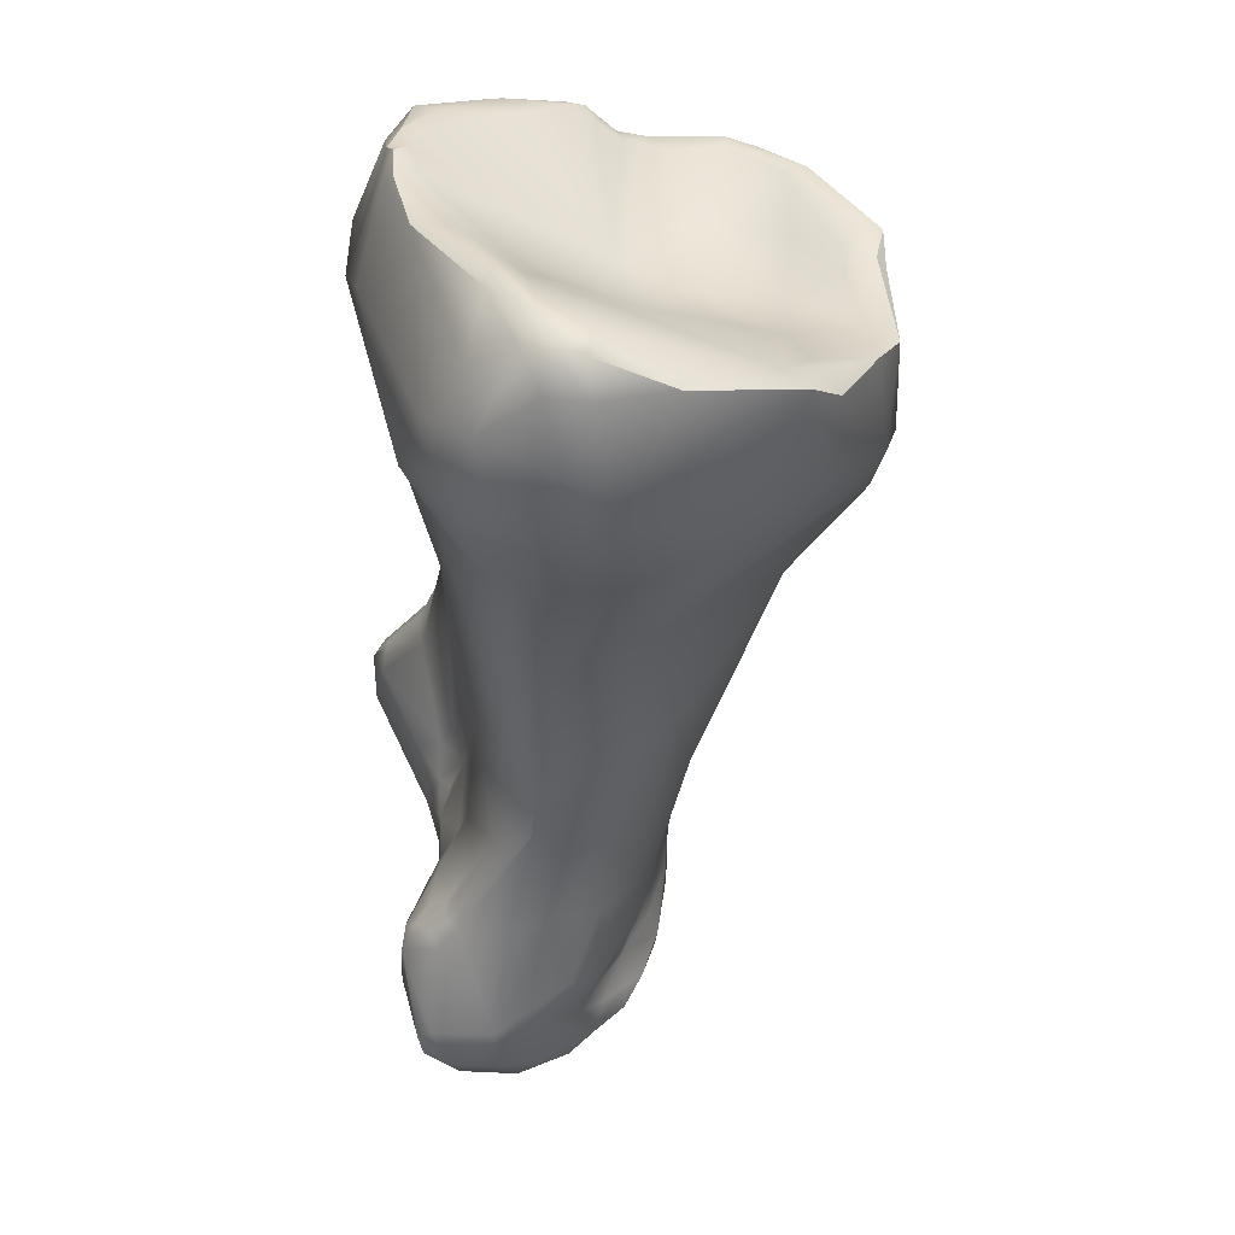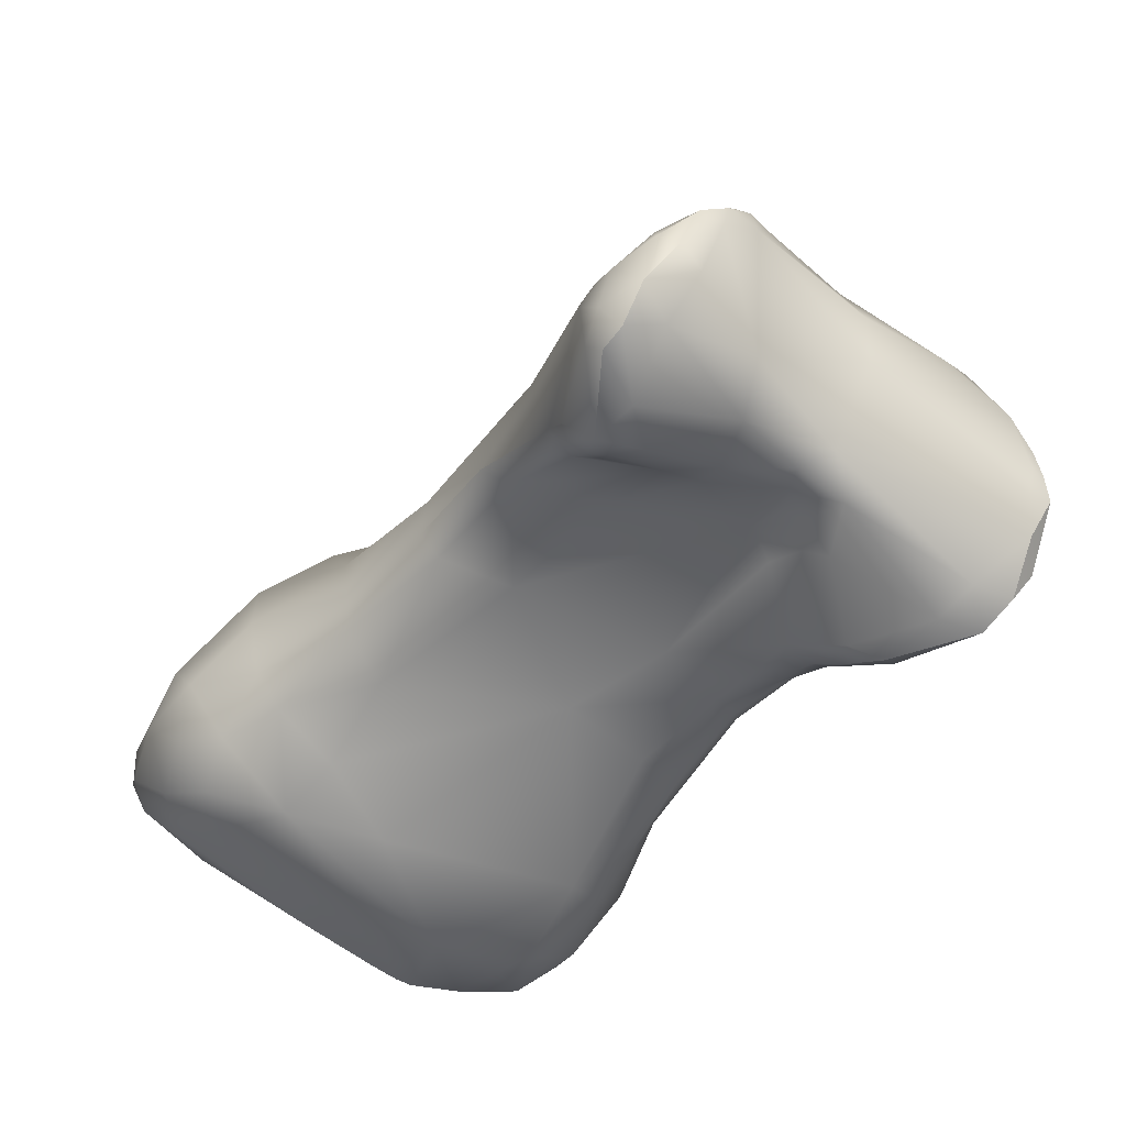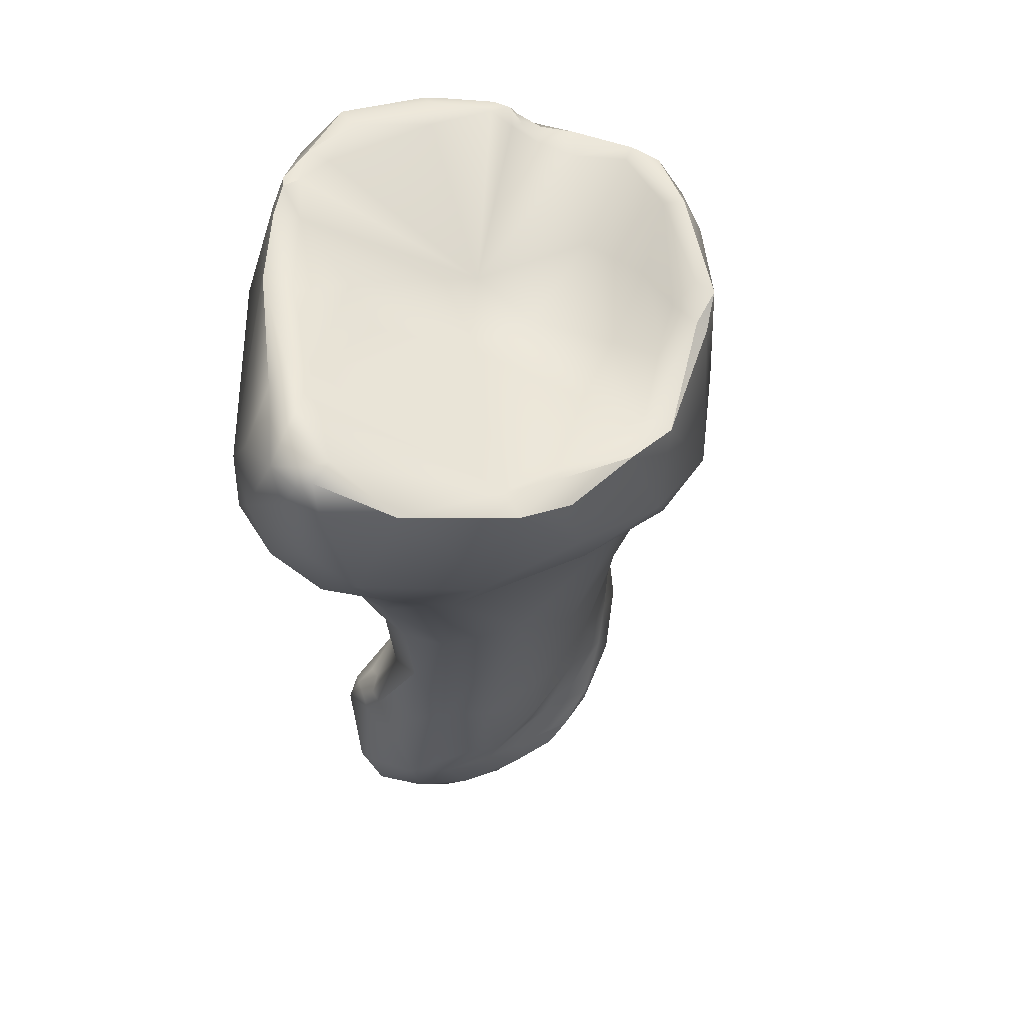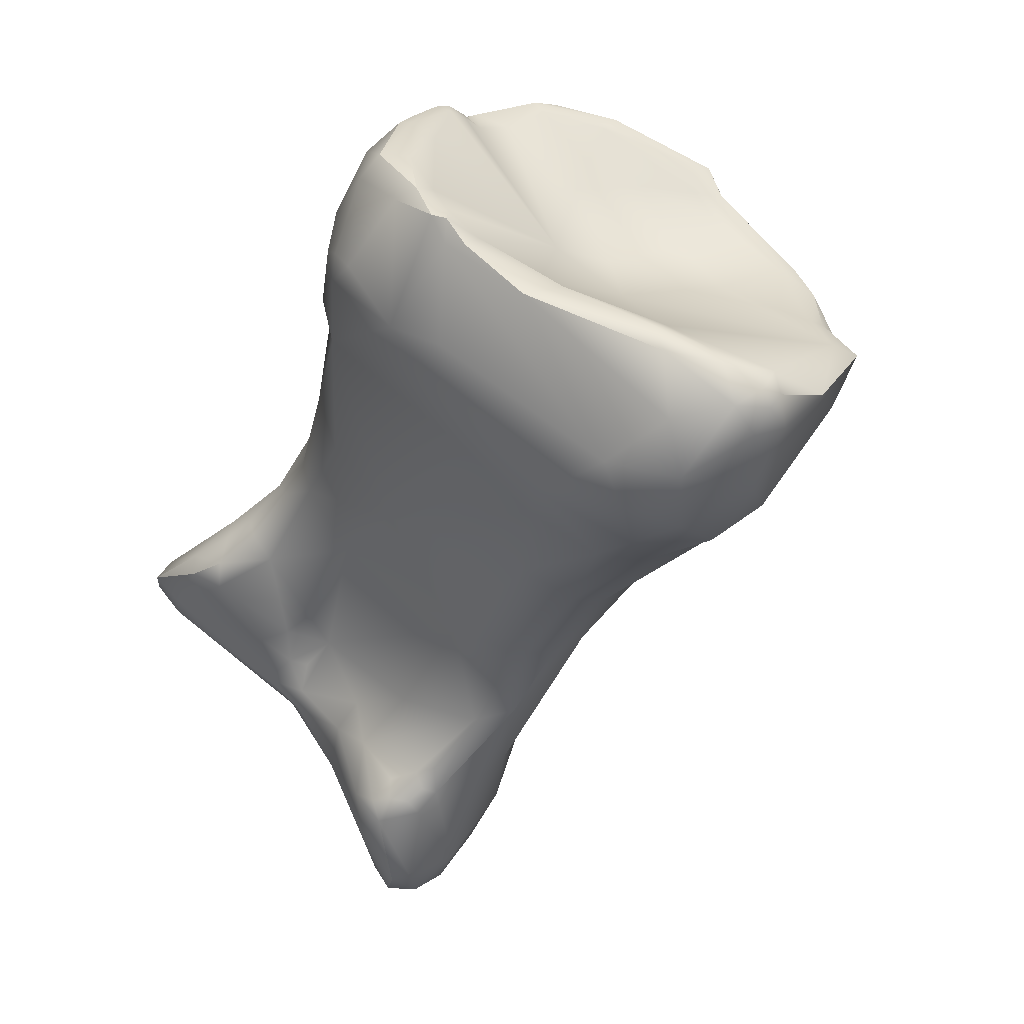
<metadata>
{"format":"obj","ext":"obj","renderer":"f3d","projection":"perspective","resolution":1024,"background":"white","views":[{"elev":15.5,"azim":-92.4,"up":"+Y"},{"elev":-49.3,"azim":-6.4,"up":"+Z"},{"elev":36.7,"azim":-70.9,"up":"+Y"},{"elev":29.5,"azim":-130.7,"up":"+Y"}]}
</metadata>
<code>
v 90.3 -193.6 -65.98
v 89.77 -195.2 -65.65
v 88.16 -193.8 -64.53
v 86.82 -192.4 -62.59
v 86.73 -192.5 -61.26
v 88.67 -191.8 -64.68
v 88.92 -189.9 -62.75
v 87.26 -191.3 -63.13
v 88.11 -190.2 -62.83
v 86.7 -191.5 -62.04
v 87.05 -190.9 -62.02
v 86.81 -191.3 -61.47
v 87.47 -190.8 -61.12
v 89.6 -189.9 -64.11
v 90.4 -189.4 -63.81
v 90.62 -189.7 -63.04
v 94.08 -188.8 -66.24
v 96.37 -187.6 -66.78
v 93.56 -188.8 -64.9
v 90.21 -197.1 -64.75
v 88.6 -196 -64.01
v 88.8 -197.3 -62.3
v 88.1 -196.2 -60.64
v 92.7 -195.5 -66.67
v 87.3 -194.7 -62.06
v 87.33 -192.3 -58.83
v 96.38 -190.9 -67.93
v 98.49 -190.9 -68.36
v 96.66 -187.8 -65.91
v 95.99 -189.6 -63.84
v 99.63 -187 -67.12
v 97.03 -187.7 -67.1
v 97.3 -187 -66.79
v 97.83 -187 -67
v 97.8 -186.9 -66.37
v 99.14 -186.5 -66.59
v 99.17 -186.8 -65.83
v 101.5 -186.1 -66.29
v 100.8 -186.1 -65.56
v 92.18 -198.5 -64.5
v 91.25 -198.9 -63.13
v 94.19 -197.3 -65.78
v 88.05 -193.6 -57.53
v 96.25 -195 -67.11
v 89.03 -192.7 -55.22
v 89.51 -192.2 -55.96
v 94.78 -190.4 -62.44
v 100.9 -189.5 -68.22
v 102 -189.4 -68.01
v 102 -190.5 -68.17
v 102.9 -189.8 -67.6
v 101.9 -186.9 -66.86
v 103.4 -186.7 -65.39
v 103.8 -188.9 -66.52
v 102.3 -186.5 -63.19
v 103.1 -186 -63.54
v 103.5 -186.1 -63.86
v 94.33 -201.7 -63.58
v 90.8 -198.9 -60.47
v 95.66 -200.6 -64.87
v 90.81 -197.5 -57.22
v 91.66 -192.3 -54.89
v 91.29 -192.5 -54.56
v 90.93 -193.2 -54.11
v 103.3 -193.5 -67.31
v 99.06 -190.4 -60.29
v 96.37 -191.6 -59.57
v 98.59 -191.5 -58.08
v 104.4 -192.3 -66.88
v 105.5 -190.2 -64.62
v 104.1 -186.5 -63.61
v 103.8 -186.1 -63.1
v 104.9 -187.1 -62.03
v 103.7 -186.8 -60.61
v 104.5 -186.7 -60.68
v 104.1 -186.8 -60.36
v 103.6 -186.3 -61.38
v 104.3 -186.3 -61.54
v 104.3 -186.4 -60.91
v 94.25 -202.3 -62.32
v 94.05 -201.3 -59.57
v 93.48 -197.2 -54.4
v 91.84 -195.5 -54.17
v 95.65 -192.3 -55.25
v 93.35 -192.6 -52.77
v 95.08 -192 -52.87
v 95.04 -192.4 -51.94
v 105.5 -194.1 -65.86
v 98.24 -191.5 -55.04
v 98.13 -190.9 -53.23
v 106.2 -194.3 -64.56
v 101.6 -189.8 -57.09
v 100.7 -190 -54.66
v 99.24 -190.2 -53.18
v 105 -187 -61.04
v 105.4 -187.4 -60.61
v 104.8 -187.2 -59.9
v 105.9 -188.3 -60.04
v 104 -187.4 -59.72
v 104.1 -187.8 -58.31
v 104.2 -187.6 -56.46
v 105.3 -187.5 -58.8
v 97.27 -205.5 -63.59
v 98.38 -209 -62.91
v 96.59 -205.5 -62.46
v 96.78 -205.7 -60.82
v 99.89 -205.3 -64.6
v 102.3 -200.9 -65.73
v 96.7 -197.1 -52.53
v 95.03 -195.8 -52.29
v 105.1 -199 -66.04
v 106.6 -197.6 -65.68
v 106.8 -193.8 -60.68
v 99.91 -189.5 -52.58
v 98.83 -190.5 -52.19
v 98.98 -190.8 -51.87
v 99.84 -189.8 -51.88
v 106.4 -189.9 -60.16
v 106.1 -190.8 -56.29
v 102.8 -188.3 -54.62
v 102.9 -188.2 -53.9
v 104.7 -187.7 -55.37
v 104 -188.6 -54.27
v 105 -188.4 -55.42
v 102.8 -189.1 -53.24
v 104.7 -187.4 -56.38
v 105.6 -187.9 -56.96
v 101.6 -214 -67.22
v 102.2 -213.3 -67.09
v 100.4 -211.7 -65.3
v 100.6 -213.6 -66.02
v 100.9 -213.1 -66.31
v 100.3 -212.8 -65.33
v 101.5 -213.1 -66.76
v 100.7 -212.6 -65.75
v 101.1 -212.1 -65.7
v 101.9 -212.6 -66.3
v 99.86 -212.8 -63.61
v 102.7 -209.7 -64.99
v 99.39 -209.4 -64.09
v 98.3 -205.2 -58.36
v 105.3 -203.8 -65.54
v 107.4 -201.9 -65.74
v 98.9 -200.4 -54.87
v 109.2 -202.8 -65.7
v 108.2 -201.1 -65.47
v 108.4 -199.9 -64.52
v 100.6 -198.6 -53.61
v 98.25 -195.7 -51.55
v 108.5 -199 -61.95
v 102.4 -194.8 -52.46
v 106.3 -195 -55.8
v 104.3 -192.7 -53.55
v 101.3 -218 -65.77
v 102.6 -215.5 -67.26
v 101.5 -217.1 -66.76
v 102 -217.9 -66.58
v 101 -216.8 -66.27
v 100.8 -216.8 -64.16
v 103.2 -213.7 -67.08
v 99.78 -212.2 -62.27
v 100.8 -212.5 -60.63
v 104.1 -212.1 -66.03
v 105.9 -212.3 -65.98
v 105.4 -211.2 -65.28
v 107.5 -209.3 -65.1
v 108.3 -210.6 -65.64
v 102.1 -207.6 -57.56
v 109.9 -209.7 -66.73
v 108.2 -208.2 -65.51
v 109.1 -209.2 -65.99
v 110.9 -206 -67.86
v 110.8 -207 -68.04
v 111.4 -205.3 -67.09
v 112.1 -206.8 -68.42
v 112.6 -206.4 -68.01
v 109.2 -205.5 -66.58
v 110.1 -204.8 -66.68
v 110.7 -204.5 -66.42
v 112 -205.1 -66.29
v 110.5 -203.2 -65.04
v 108.3 -199.6 -58.82
v 105.3 -196 -54.38
v 102.6 -218.9 -65.38
v 101.6 -218.3 -64.12
v 102.9 -219.2 -63.39
v 103.4 -217.9 -66.19
v 104.4 -218.7 -64.27
v 103.7 -219.3 -63.62
v 103 -218.8 -62.55
v 101.3 -216.7 -62.7
v 101 -215.1 -61.58
v 102.1 -215.6 -60.75
v 102.9 -217 -61.41
v 106.6 -216 -64.83
v 103.2 -213.8 -59.31
v 109.5 -213.2 -65.63
v 106.3 -214.4 -66.06
v 108.3 -212.7 -66.06
v 102.6 -212.1 -59.3
v 103.9 -211.8 -58.6
v 110 -211.8 -66.5
v 108.2 -211.7 -66.01
v 109 -210.5 -66.03
v 114.4 -210 -67.88
v 104.5 -205.9 -56.53
v 113.5 -208.8 -68.4
v 115.1 -208.4 -68.39
v 115.4 -208.2 -67.41
v 111.1 -205.7 -60
v 106.4 -204.9 -56.65
v 111.4 -204.3 -61.76
v 108.3 -202.3 -57.82
v 104.4 -219.2 -61.58
v 105.2 -219 -62.02
v 104.6 -218.4 -60.69
v 105.4 -218.9 -60.86
v 104.8 -217.3 -60.32
v 106.5 -218 -60.61
v 104.2 -215.6 -60.07
v 105.4 -215.8 -59.63
v 105.5 -217 -59.51
v 110.7 -214.5 -62.41
v 105.8 -213.3 -58.62
v 106.5 -214.8 -58.69
v 107.1 -212.4 -58.12
v 108.1 -211.8 -57.92
v 105.6 -210.8 -58
v 107.5 -209.3 -57.63
v 109.5 -209.8 -58.24
v 115.9 -209.4 -67.82
v 116.6 -209.7 -66.88
v 116.4 -211 -66.38
v 116.8 -210 -65.18
v 114.6 -207.3 -63.01
v 113.6 -208.3 -60.72
v 105.9 -218 -59.58
v 106.3 -218 -59.73
v 106.4 -217.6 -59.27
v 107.2 -217 -59.09
v 106.1 -216.9 -58.92
v 107.2 -216.3 -58.44
v 110.7 -214.7 -60.21
v 107.8 -213.5 -58.03
v 107 -215.7 -58.34
v 108.7 -214.3 -57.95
v 110.6 -212.8 -58.23
v 110 -214.4 -58.54
v 116.2 -211.8 -65.15
v 117.1 -211.4 -65.03
v 116.4 -212.1 -64.2
v 116.9 -211.8 -64.2
v 116.7 -211.8 -62.98
v 115.8 -212.6 -62.12
v 113.8 -213.3 -60.39
v 113.5 -212.8 -59.53
v 113.7 -211.9 -59.55
v 114.5 -212.8 -60.32
v 115.3 -212 -60.75
v 117 -211.4 -64.26
v 94.08 -188.8 -66.24
v 96.37 -187.6 -66.78
v 87.33 -192.3 -58.83
v 97.3 -187 -66.79
v 97.3 -187 -66.79
v 97.83 -187 -67
v 97.83 -187 -67
v 99.14 -186.5 -66.59
v 99.14 -186.5 -66.59
v 101.5 -186.1 -66.29
v 89.03 -192.7 -55.22
v 103.5 -186.1 -63.86
v 90.93 -193.2 -54.11
v 103.8 -186.1 -63.1
v 104.3 -186.3 -61.54
v 104.3 -186.4 -60.91
v 93.35 -192.6 -52.77
v 93.35 -192.6 -52.77
v 95.04 -192.4 -51.94
v 95.04 -192.4 -51.94
v 104.8 -187.2 -59.9
v 105.3 -187.5 -58.8
v 105.3 -187.5 -58.8
v 98.38 -209 -62.91
v 98.83 -190.5 -52.19
v 98.98 -190.8 -51.87
v 99.84 -189.8 -51.88
v 99.84 -189.8 -51.88
v 102.9 -188.2 -53.9
v 104.7 -187.7 -55.37
v 104.7 -187.4 -56.38
v 101.5 -217.1 -66.76
v 102 -217.9 -66.58
v 112.1 -206.8 -68.42
v 110.5 -203.2 -65.04
v 102.6 -218.9 -65.38
v 115.1 -208.4 -68.39
v 115.1 -208.4 -68.39
v 104.4 -219.2 -61.58
v 105.4 -218.9 -60.86
v 105.4 -218.9 -60.86
v 115.9 -209.4 -67.82
v 115.9 -209.4 -67.82
v 116.6 -209.7 -66.88
v 116.6 -209.7 -66.88
v 116.4 -211 -66.38
v 105.9 -218 -59.58
v 105.9 -218 -59.58
v 105.9 -218 -59.58
v 106.4 -217.6 -59.27
v 106.1 -216.9 -58.92
v 107.2 -216.3 -58.44
v 117.1 -211.4 -65.03
v 117.1 -211.4 -65.03
v 116.9 -211.8 -64.2
v 116.7 -211.8 -62.98
v 116.7 -211.8 -62.98
v 116.7 -211.8 -62.98
g grp1
f 2 21 3
f 1 2 3
f 1 3 6
f 2 20 21
f 21 25 3
f 4 8 3
f 4 10 8
f 4 25 5
f 5 10 4
f 25 4 3
f 5 25 23
f 5 23 26
f 14 8 9
f 3 8 6
f 6 8 14
f 11 9 8
f 14 9 15
f 8 10 11
f 10 5 12
f 10 12 11
f 13 9 11
f 5 26 12
f 13 11 12
f 9 13 7
f 13 12 263
f 19 17 15
f 6 14 261
f 15 17 14
f 15 9 7
f 7 16 15
f 16 19 15
f 1 6 261
f 261 32 1
f 17 19 18
f 18 19 29
f 18 29 33
f 262 32 261
f 20 22 21
f 22 25 21
f 20 41 22
f 23 25 22
f 2 1 24
f 24 44 42
f 40 20 24
f 24 20 2
f 23 43 26
f 23 61 43
f 65 44 28
f 24 28 44
f 7 13 16
f 46 13 263
f 13 46 16
f 28 24 27
f 27 24 1
f 47 30 16
f 16 30 19
f 48 50 28
f 65 28 50
f 27 1 32
f 27 32 28
f 19 30 29
f 30 66 29
f 48 28 31
f 31 52 48
f 48 52 49
f 34 28 32
f 264 32 262
f 264 34 32
f 33 29 35
f 266 265 35
f 66 35 29
f 34 31 28
f 31 267 36
f 266 35 268
f 37 268 35
f 66 37 35
f 52 31 38
f 38 31 36
f 269 39 270
f 53 52 38
f 37 39 268
f 39 37 55
f 40 58 41
f 20 40 41
f 41 80 59
f 41 59 22
f 22 59 23
f 61 23 59
f 40 24 42
f 108 42 44
f 60 40 42
f 44 65 108
f 45 26 43
f 46 263 271
f 43 61 45
f 63 46 271
f 63 271 64
f 62 46 63
f 47 16 67
f 16 46 67
f 30 47 67
f 50 48 49
f 51 50 49
f 69 50 51
f 55 37 66
f 49 52 51
f 51 52 54
f 53 54 52
f 53 38 57
f 56 39 55
f 270 56 272
f 270 39 56
f 77 55 66
f 72 272 56
f 56 55 77
f 53 57 71
f 71 57 274
f 103 60 107
f 103 58 60
f 41 58 80
f 58 40 60
f 105 80 58
f 80 81 59
f 81 61 59
f 108 60 42
f 108 107 60
f 46 62 84
f 61 83 45
f 83 273 45
f 110 273 83
f 63 64 85
f 46 84 67
f 67 84 68
f 63 277 62
f 65 69 88
f 66 30 67
f 67 68 66
f 92 66 68
f 68 84 89
f 65 50 69
f 69 51 54
f 69 70 88
f 70 69 54
f 91 88 70
f 54 53 70
f 70 53 71
f 70 71 73
f 71 274 78
f 72 56 275
f 66 74 77
f 71 78 73
f 79 77 74
f 95 73 78
f 76 79 74
f 76 74 99
f 95 75 97
f 281 75 76
f 75 276 76
f 99 74 66
f 56 77 275
f 79 275 77
f 95 78 276
f 75 95 276
f 106 80 105
f 105 58 103
f 80 106 81
f 81 82 61
f 82 83 61
f 81 109 82
f 109 81 144
f 273 110 278
f 110 83 82
f 111 108 65
f 110 87 278
f 277 86 62
f 84 62 86
f 86 277 279
f 112 65 88
f 68 89 92
f 89 93 92
f 89 84 86
f 90 89 86
f 94 90 115
f 89 90 93
f 90 94 93
f 279 115 86
f 86 115 90
f 285 280 116
f 113 91 70
f 93 94 120
f 114 120 94
f 76 99 281
f 96 73 95
f 96 95 97
f 96 97 102
f 73 98 70
f 98 73 96
f 118 70 98
f 66 92 100
f 99 66 100
f 99 100 282
f 101 100 92
f 101 126 100
f 126 282 100
f 93 120 92
f 92 120 101
f 281 99 282
f 98 96 283
f 283 127 98
f 104 103 140
f 104 105 103
f 140 103 107
f 284 106 105
f 161 106 284
f 161 141 106
f 106 141 81
f 141 144 81
f 108 143 142
f 109 110 82
f 149 110 109
f 87 110 149
f 143 108 111
f 143 111 112
f 112 111 65
f 146 143 112
f 147 112 91
f 150 147 91
f 286 87 149
f 91 112 88
f 150 91 113
f 113 70 118
f 115 114 94
f 117 114 115
f 116 287 285
f 114 121 120
f 114 117 121
f 151 288 286
f 288 151 153
f 153 125 288
f 289 288 125
f 153 123 125
f 119 118 98
f 119 98 127
f 122 127 291
f 119 127 124
f 119 124 153
f 124 123 153
f 152 119 153
f 121 101 120
f 126 121 290
f 101 121 126
f 124 122 123
f 127 122 124
f 122 289 123
f 289 125 123
f 127 283 291
f 160 155 128
f 128 129 160
f 163 160 129
f 128 131 132
f 131 133 132
f 134 128 132
f 132 136 134
f 132 135 136
f 132 133 135
f 137 134 136
f 130 135 133
f 135 130 136
f 130 140 136
f 128 134 129
f 134 137 129
f 163 137 136
f 163 129 137
f 140 133 104
f 133 140 130
f 284 133 138
f 138 133 159
f 284 138 161
f 139 107 166
f 107 139 140
f 107 142 166
f 142 107 108
f 144 141 168
f 177 143 145
f 177 145 178
f 177 142 143
f 148 109 144
f 109 148 149
f 146 145 143
f 146 112 147
f 146 147 181
f 150 295 147
f 145 146 181
f 149 151 286
f 149 148 151
f 183 153 151
f 113 118 119
f 152 113 119
f 153 183 152
f 156 154 158
f 156 157 154
f 154 157 184
f 154 185 159
f 159 185 191
f 128 158 131
f 128 156 158
f 292 128 155
f 155 198 187
f 293 292 155
f 293 155 187
f 296 293 187
f 131 158 159
f 159 133 131
f 158 154 159
f 161 159 192
f 159 191 192
f 198 155 160
f 163 164 160
f 195 187 198
f 198 160 164
f 161 138 159
f 192 162 161
f 161 162 141
f 162 200 141
f 165 164 163
f 203 164 165
f 198 164 199
f 164 203 199
f 136 140 163
f 163 140 139
f 165 163 139
f 139 166 165
f 166 142 170
f 165 166 203
f 203 166 167
f 169 204 171
f 167 166 204
f 204 169 202
f 166 171 204
f 166 170 171
f 173 171 177
f 171 173 169
f 207 202 169
f 207 169 173
f 177 171 170
f 142 177 170
f 206 144 168
f 207 173 175
f 177 178 172
f 177 172 173
f 176 172 174
f 173 172 175
f 176 174 180
f 176 294 172
f 179 172 178
f 178 145 179
f 174 172 179
f 174 179 180
f 144 206 148
f 179 145 181
f 180 179 181
f 113 182 150
f 212 150 182
f 152 213 182
f 213 183 211
f 152 183 213
f 206 151 148
f 211 183 151
f 206 211 151
f 182 113 152
f 296 188 189
f 184 189 186
f 185 154 184
f 184 186 185
f 188 296 187
f 187 195 188
f 185 190 191
f 191 190 216
f 191 216 194
f 186 190 185
f 192 191 193
f 191 194 193
f 162 196 200
f 192 193 162
f 196 162 193
f 198 199 197
f 195 198 197
f 196 224 201
f 228 201 224
f 141 200 201
f 200 196 201
f 202 199 203
f 199 202 197
f 202 205 197
f 203 167 204
f 203 204 202
f 168 141 201
f 228 168 201
f 228 206 168
f 228 229 206
f 205 207 208
f 205 202 207
f 206 229 211
f 208 207 175
f 297 294 176
f 209 176 180
f 298 176 209
f 205 208 231
f 209 302 298
f 209 180 235
f 212 235 295
f 210 212 213
f 230 213 211
f 210 213 230
f 212 295 150
f 212 182 213
f 195 215 188
f 186 214 190
f 188 215 189
f 216 190 214
f 216 218 194
f 186 189 299
f 215 299 189
f 299 215 217
f 214 300 216
f 218 216 222
f 217 215 219
f 238 217 219
f 238 237 301
f 300 307 216
f 216 308 222
f 218 221 194
f 222 221 218
f 215 195 219
f 220 193 194
f 196 193 220
f 194 221 220
f 221 224 220
f 245 221 222
f 245 225 221
f 225 224 221
f 241 245 222
f 222 308 241
f 195 223 219
f 197 223 195
f 243 219 223
f 220 224 196
f 226 228 224
f 244 224 225
f 244 226 224
f 244 225 245
f 228 227 229
f 227 230 229
f 226 227 228
f 244 246 227
f 226 244 227
f 227 247 230
f 197 233 249
f 233 197 205
f 306 232 250
f 313 249 233
f 229 230 211
f 304 302 209
f 209 235 234
f 306 303 232
f 233 205 231
f 209 234 305
f 180 295 235
f 253 234 235
f 236 235 212
f 236 212 210
f 210 230 236
f 237 238 239
f 310 242 309
f 238 219 240
f 219 248 240
f 312 239 240
f 239 238 240
f 240 248 312
f 309 242 311
f 311 242 245
f 243 248 219
f 244 245 246
f 245 242 246
f 312 248 246
f 223 254 243
f 254 255 243
f 247 246 248
f 255 248 243
f 255 256 248
f 248 256 247
f 247 227 246
f 249 313 251
f 251 313 252
f 315 314 260
f 249 223 197
f 249 251 223
f 223 251 254
f 315 260 316
f 252 317 251
f 251 317 254
f 259 254 318
f 236 257 259
f 255 258 256
f 257 247 256
f 255 254 258
f 258 259 256
f 254 259 258
f 257 256 259
f 230 247 236
f 247 257 236
f 305 234 314
f 260 314 234
f 260 234 253
f 235 236 259
f 259 253 235

</code>
